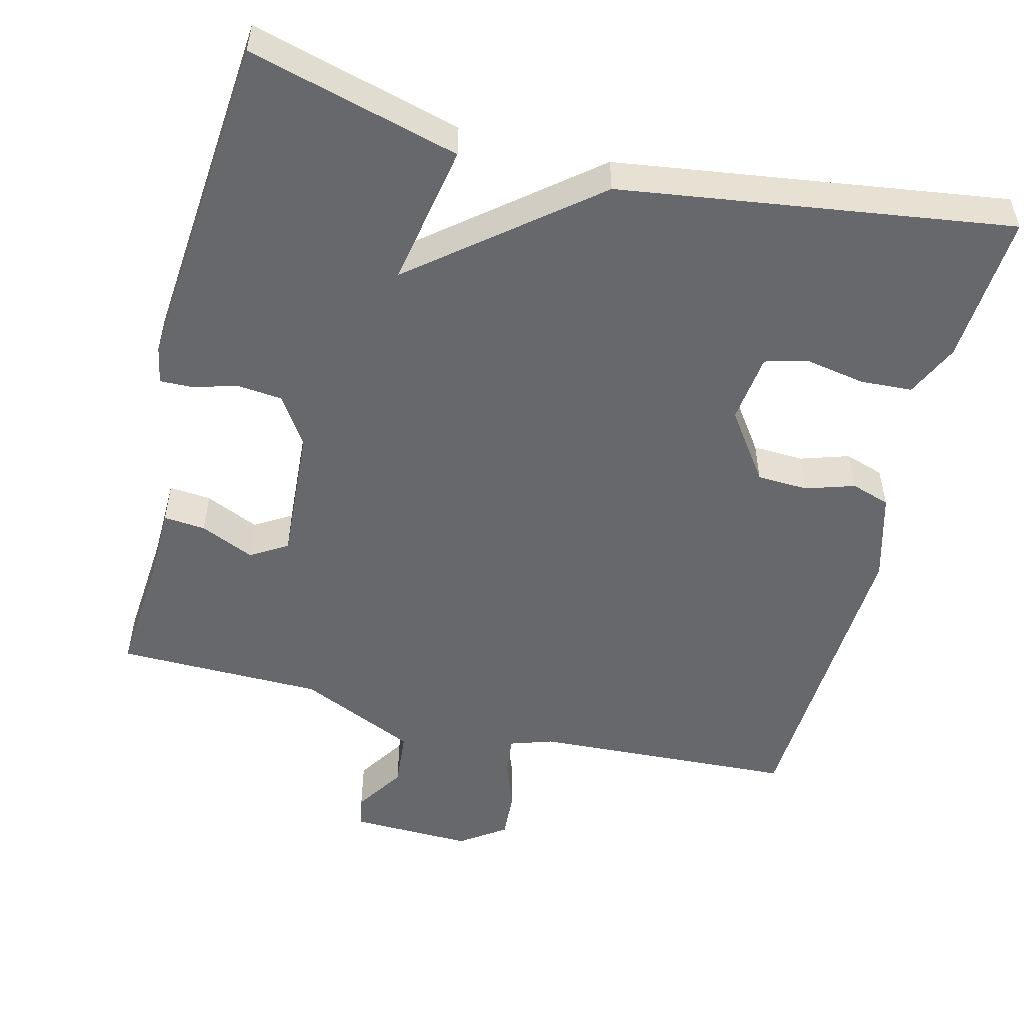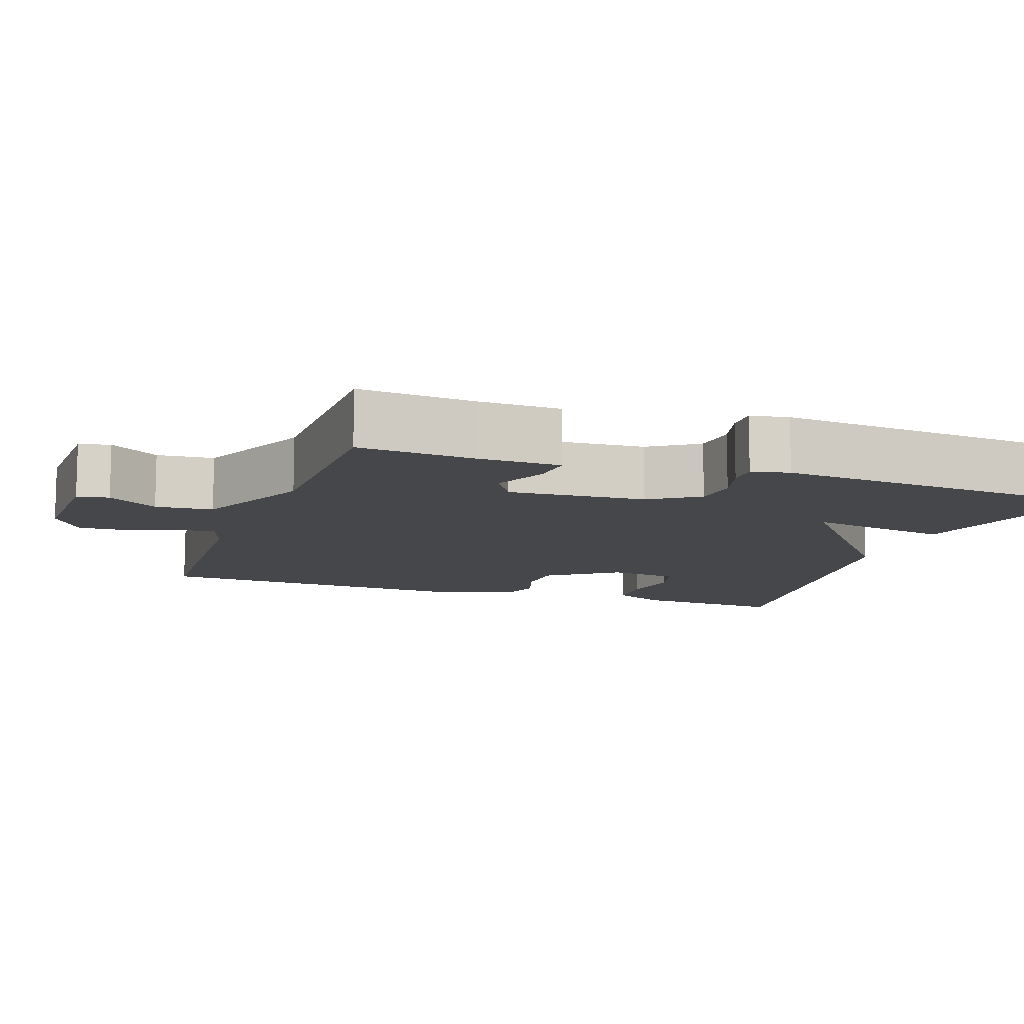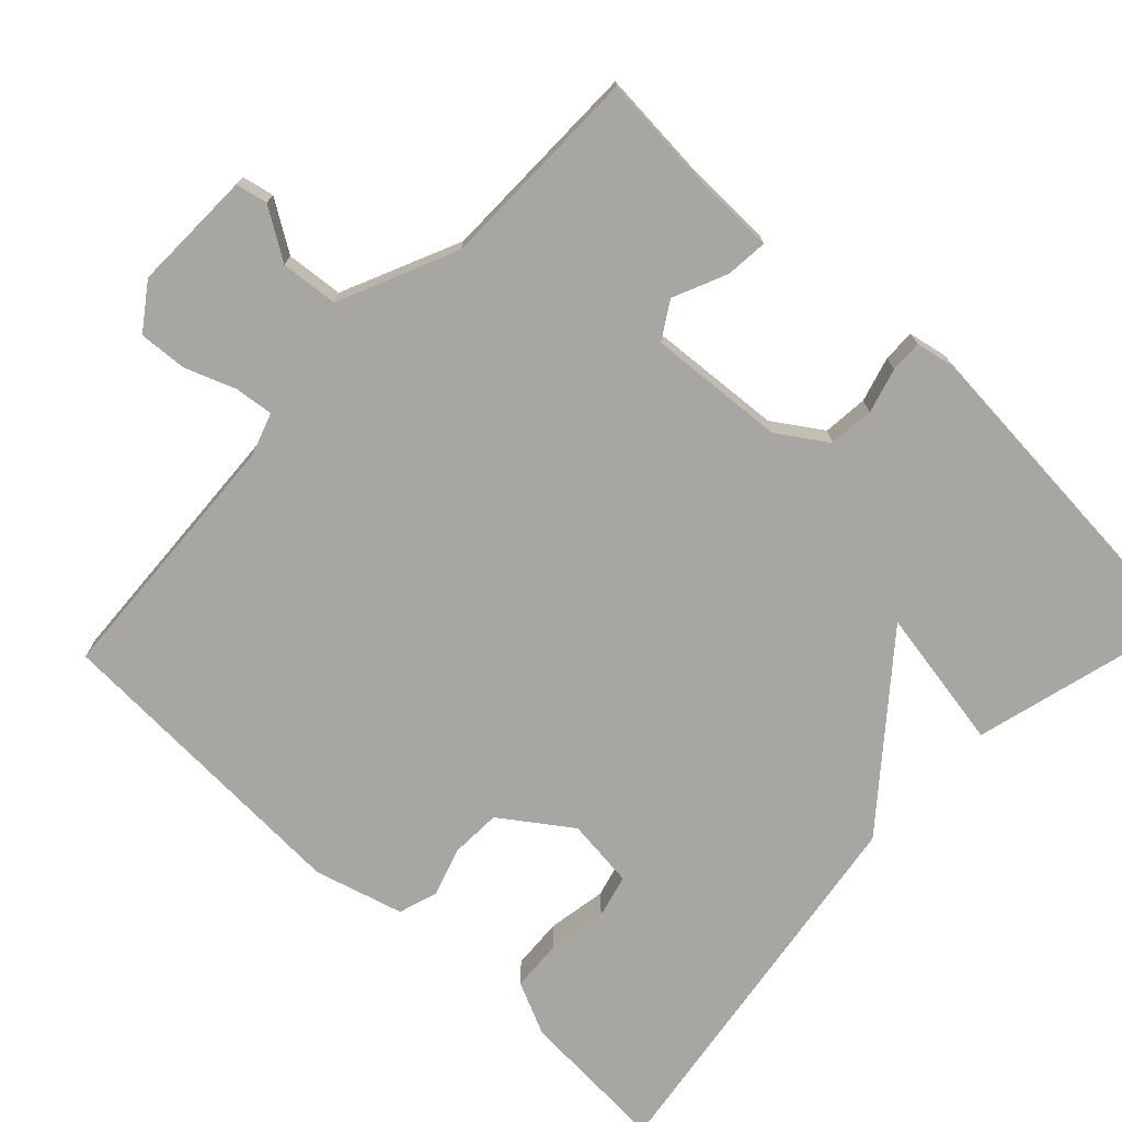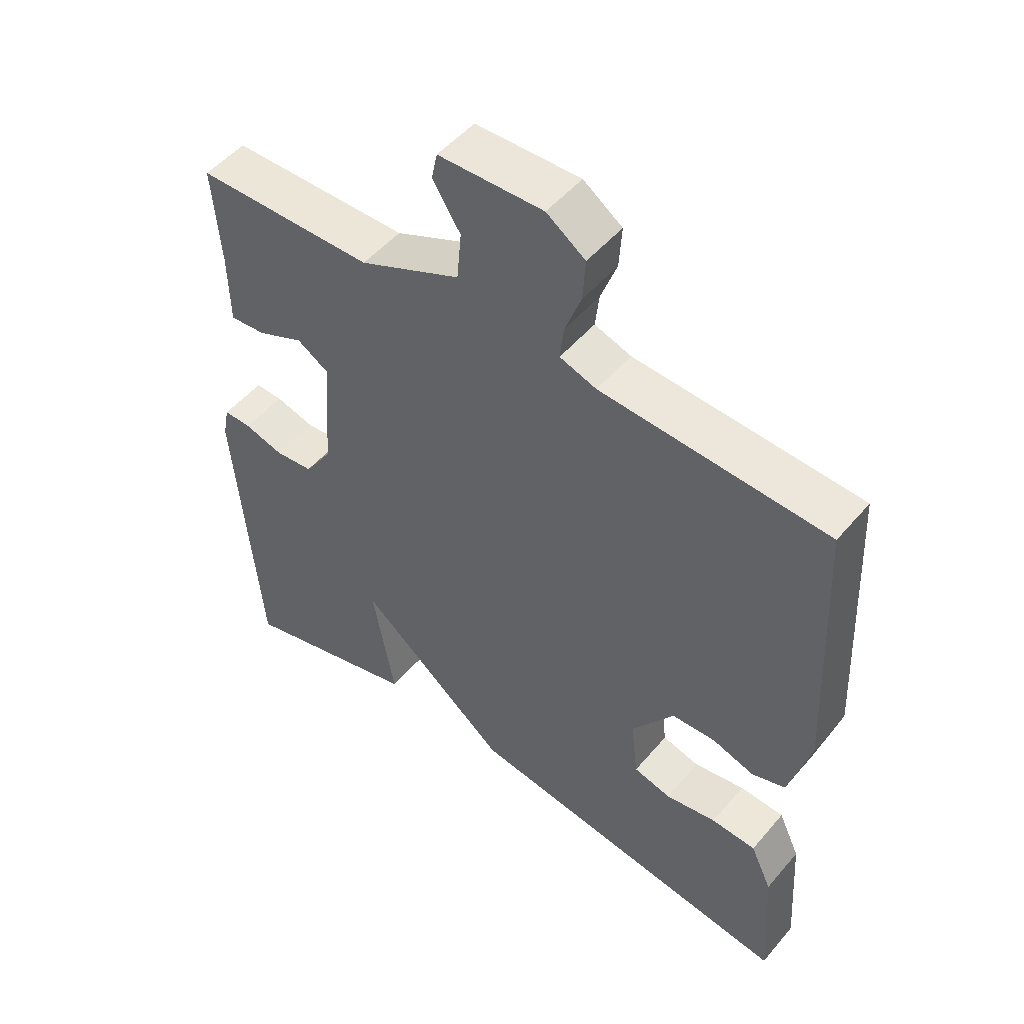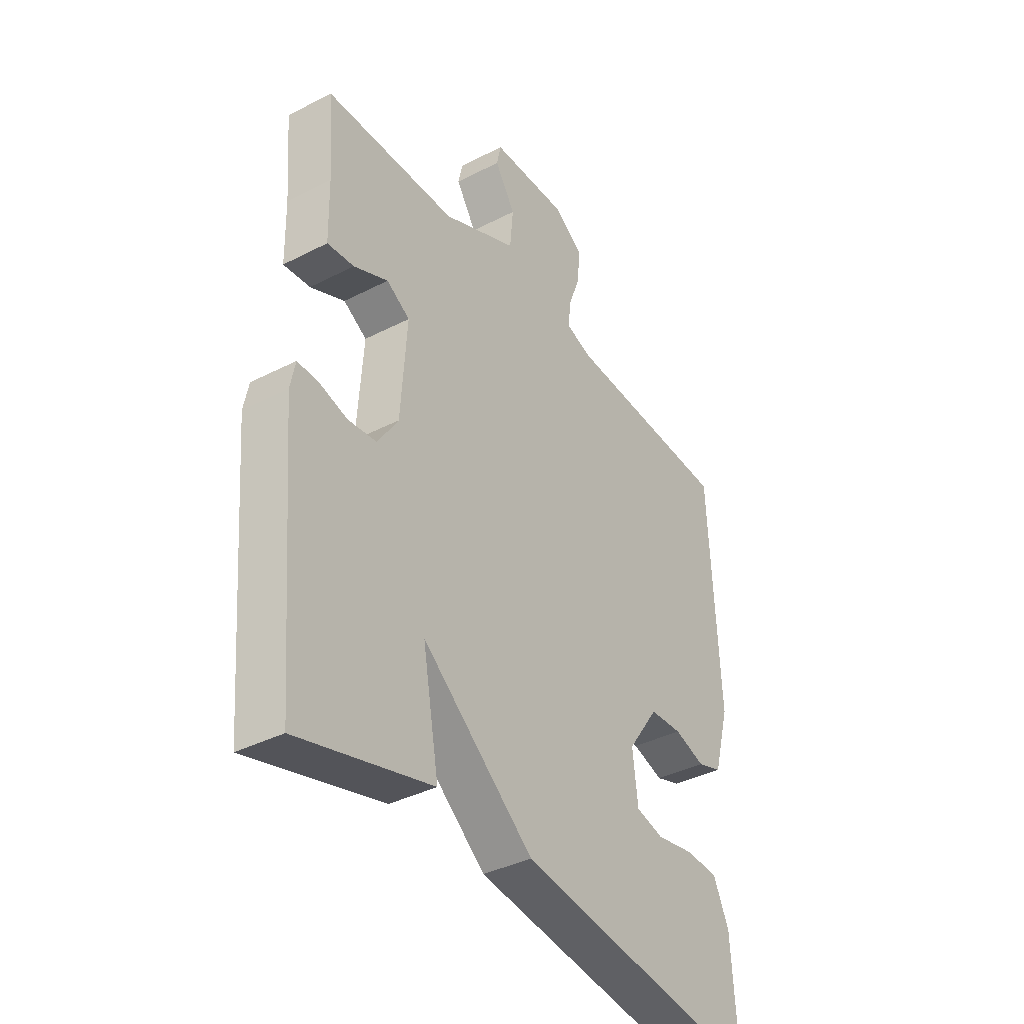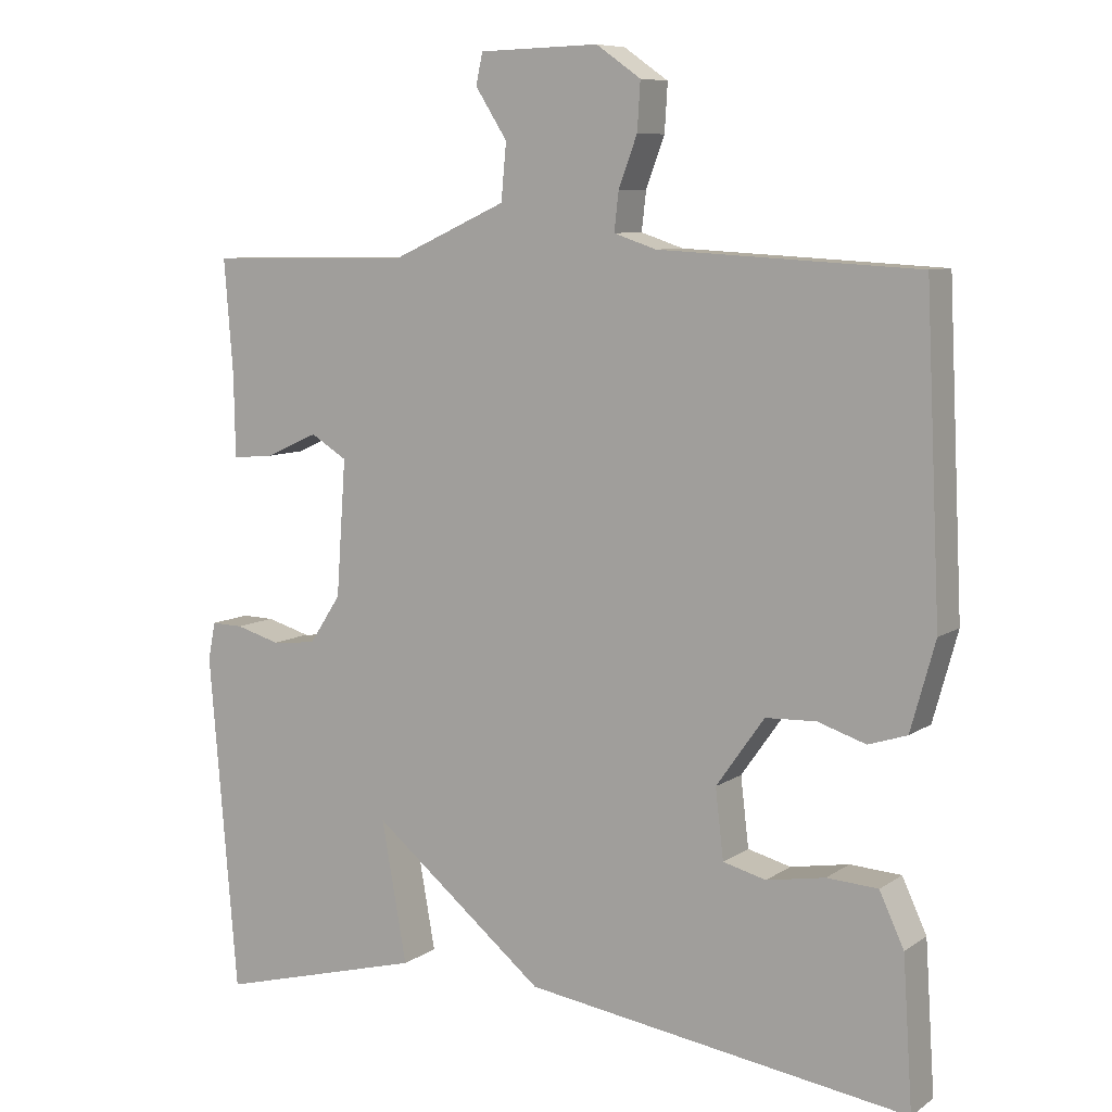
<metadata>
{"format":"obj","ext":"obj","renderer":"f3d","projection":"perspective","resolution":1024,"background":"white","views":[{"elev":-52.3,"azim":165.8,"up":"+Y"},{"elev":-10.8,"azim":70.6,"up":"+Y"},{"elev":-74.0,"azim":46.8,"up":"+Y"},{"elev":50.5,"azim":-141.3,"up":"+Z"},{"elev":-37.9,"azim":123.3,"up":"+Z"},{"elev":8.2,"azim":-149.7,"up":"+Z"}]}
</metadata>
<code>
v 0.5 0.07 0.5
v 0.488 0.07 0.347
v 0.486 0.07 0.235
v 0.43 0.07 0.24
v 0.358 0.07 0.272
v 0.309 0.07 0.242
v 0.322 0.07 0.059
v 0.365 0.07 -0.006
v 0.425 0.07 -0.012
v 0.485 0.07 0.005
v 0.528 0.07 0.006
v 0.538 0.07 -0.045
v 0.5 0.07 -0.5
v 0.22 0.07 -0.425
v 0.254 0.07 -0.235
v 0.02 0.07 -0.425
v -0.5 0.07 -0.5
v -0.487 0.07 -0.299
v -0.454 0.07 -0.228
v -0.385 0.07 -0.224
v -0.306 0.07 -0.238
v -0.248 0.07 -0.223
v -0.237 0.07 -0.13
v -0.302 0.07 -0.038
v -0.37 0.07 -0.035
v -0.435 0.07 -0.056
v -0.487 0.07 -0.039
v -0.52 0.07 0.08
v -0.5 0.07 0.5
v -0.15 0.07 0.519
v -0.093 0.07 0.538
v -0.099 0.07 0.59
v -0.124 0.07 0.657
v -0.128 0.07 0.721
v -0.068 0.07 0.763
v 0.094 0.07 0.759
v 0.103 0.07 0.717
v 0.06 0.07 0.65
v 0.067 0.07 0.574
v 0.224 0.07 0.503
v 0.5 0 0.5
v 0.488 0 0.347
v 0.486 0 0.235
v 0.43 0 0.24
v 0.358 0 0.272
v 0.309 0 0.242
v 0.322 0 0.059
v 0.365 0 -0.006
v 0.425 0 -0.012
v 0.485 0 0.005
v 0.528 0 0.006
v 0.538 0 -0.045
v 0.5 0 -0.5
v 0.22 0 -0.425
v 0.254 0 -0.235
v 0.02 0 -0.425
v -0.5 0 -0.5
v -0.487 0 -0.299
v -0.454 0 -0.228
v -0.385 0 -0.224
v -0.306 0 -0.238
v -0.248 0 -0.223
v -0.237 0 -0.13
v -0.302 0 -0.038
v -0.37 0 -0.035
v -0.435 0 -0.056
v -0.487 0 -0.039
v -0.52 0 0.08
v -0.5 0 0.5
v -0.15 0 0.519
v -0.093 0 0.538
v -0.099 0 0.59
v -0.124 0 0.657
v -0.128 0 0.721
v -0.068 0 0.763
v 0.094 0 0.759
v 0.103 0 0.717
v 0.06 0 0.65
v 0.067 0 0.574
v 0.224 0 0.503
f 36 37 38
f 35 36 38
f 34 35 38
f 33 34 38
f 32 33 38
f 31 32 38 39
f 30 31 39 40
f 29 30 40
f 28 29 40
f 27 28 40
f 26 27 40
f 25 26 40
f 19 20 21
f 18 19 21
f 17 18 21
f 16 17 21
f 15 16 21 22
f 13 14 15
f 12 13 15
f 11 12 15
f 10 11 15
f 9 10 15
f 15 22 23
f 9 15 23
f 8 9 23
f 2 3 4 5
f 1 2 5
f 40 1 5
f 25 40 5
f 24 25 5
f 7 8 23 24
f 6 7 24
f 5 6 24
f 78 77 76
f 78 76 75
f 78 75 74
f 78 74 73
f 78 73 72
f 79 78 72 71
f 80 79 71 70
f 80 70 69
f 80 69 68
f 80 68 67
f 80 67 66
f 80 66 65
f 61 60 59
f 61 59 58
f 61 58 57
f 61 57 56
f 62 61 56 55
f 55 54 53
f 55 53 52
f 55 52 51
f 55 51 50
f 55 50 49
f 63 62 55
f 63 55 49
f 63 49 48
f 45 44 43 42
f 45 42 41
f 45 41 80
f 45 80 65
f 45 65 64
f 64 63 48 47
f 64 47 46
f 64 46 45
f 1 41 42 2
f 2 42 43 3
f 3 43 44 4
f 4 44 45 5
f 5 45 46 6
f 6 46 47 7
f 7 47 48 8
f 8 48 49 9
f 9 49 50 10
f 10 50 51 11
f 11 51 52 12
f 12 52 53 13
f 13 53 54 14
f 14 54 55 15
f 15 55 56 16
f 16 56 57 17
f 17 57 58 18
f 18 58 59 19
f 19 59 60 20
f 20 60 61 21
f 21 61 62 22
f 22 62 63 23
f 23 63 64 24
f 24 64 65 25
f 25 65 66 26
f 26 66 67 27
f 27 67 68 28
f 28 68 69 29
f 29 69 70 30
f 30 70 71 31
f 31 71 72 32
f 32 72 73 33
f 33 73 74 34
f 34 74 75 35
f 35 75 76 36
f 36 76 77 37
f 37 77 78 38
f 38 78 79 39
f 39 79 80 40
f 40 80 41 1

</code>
